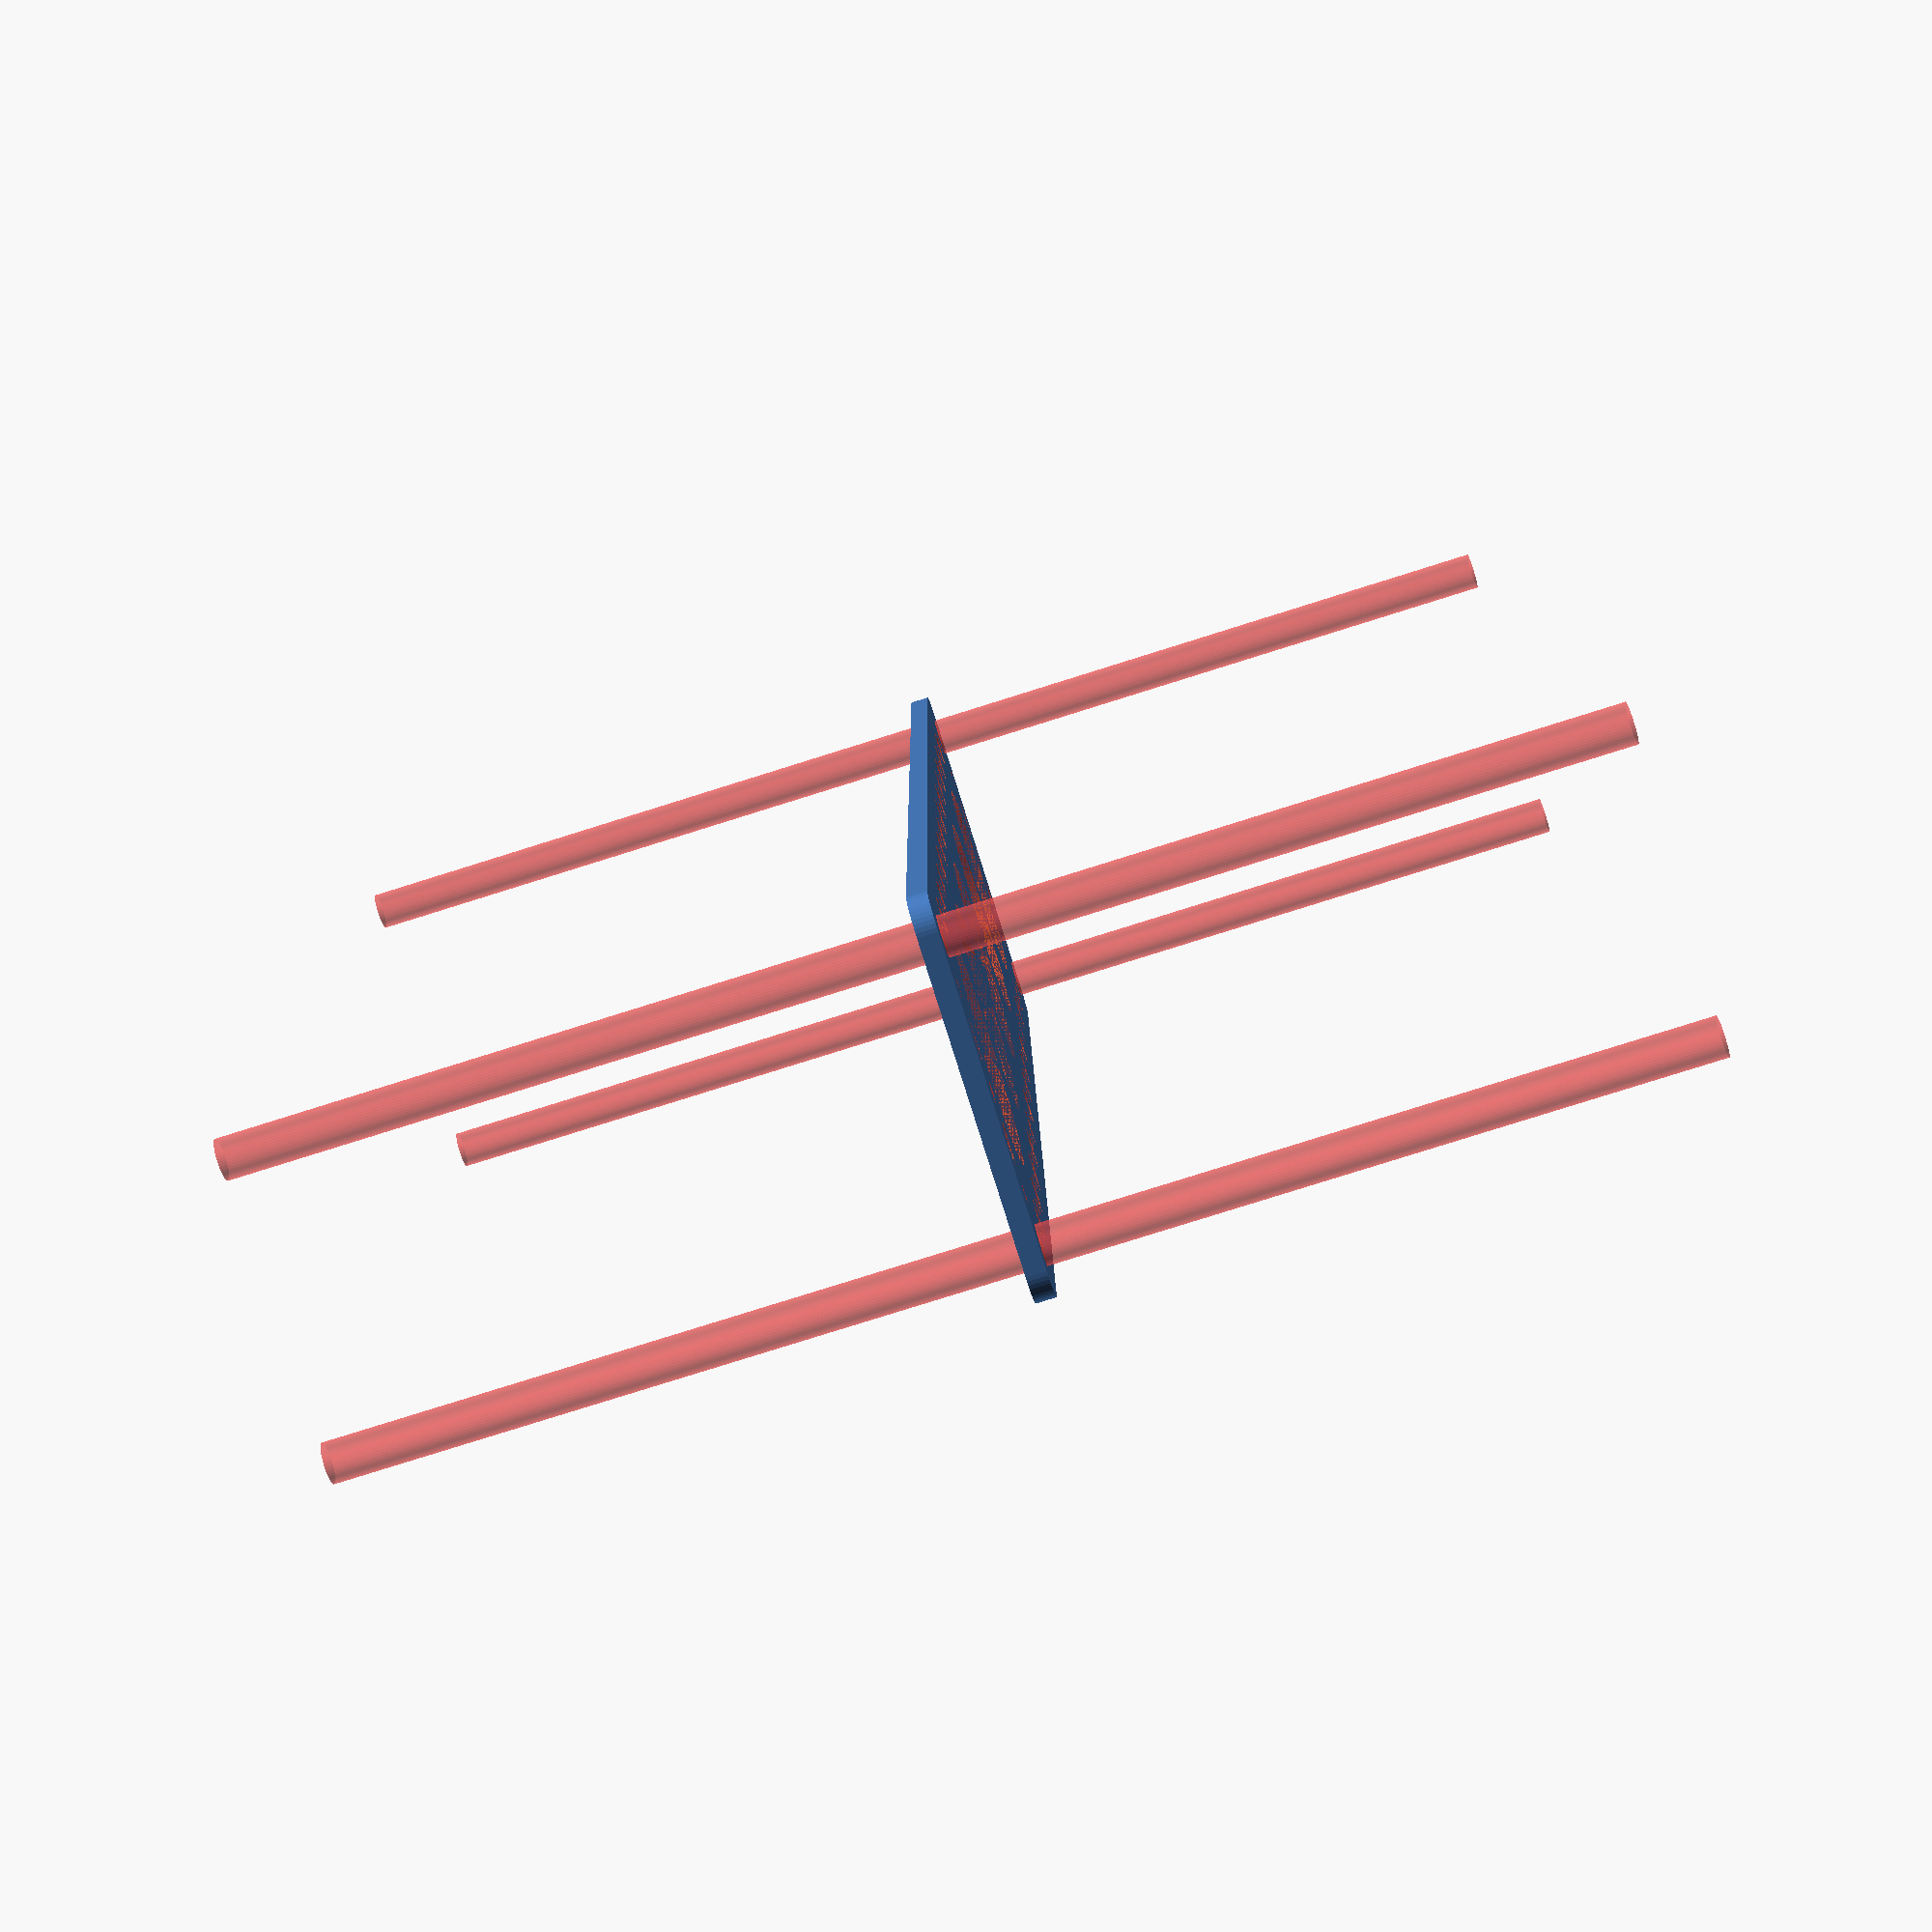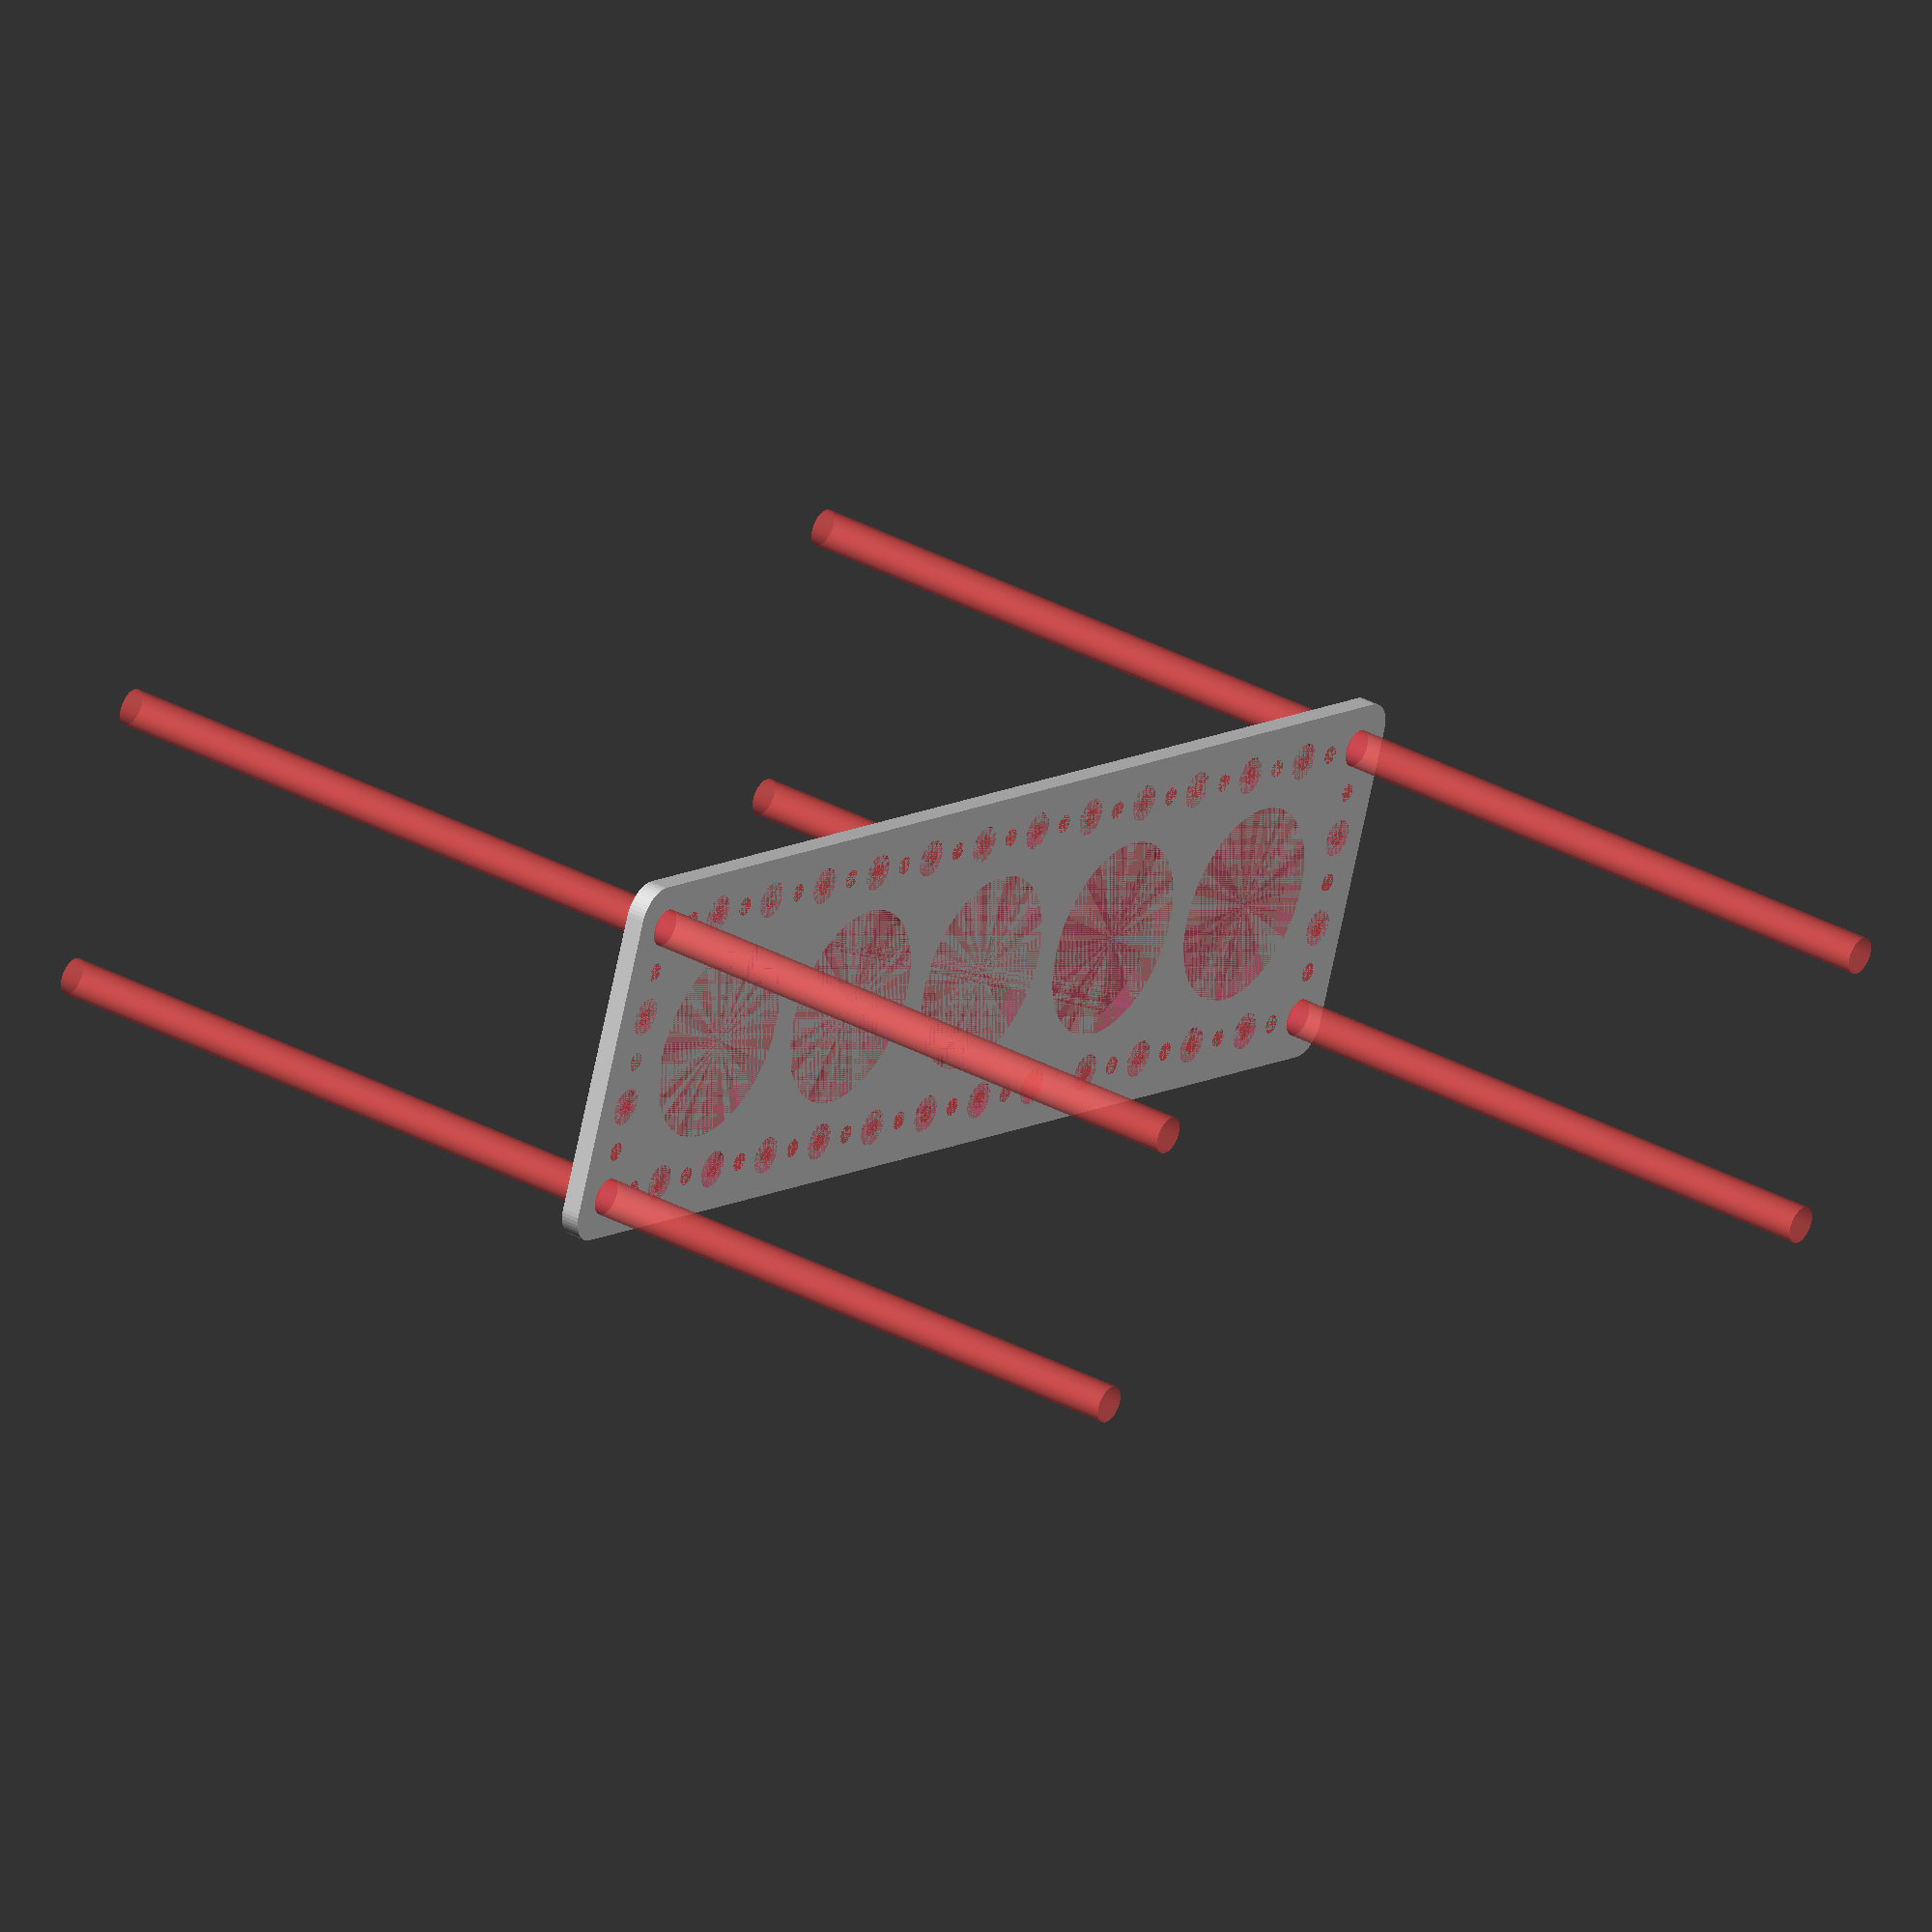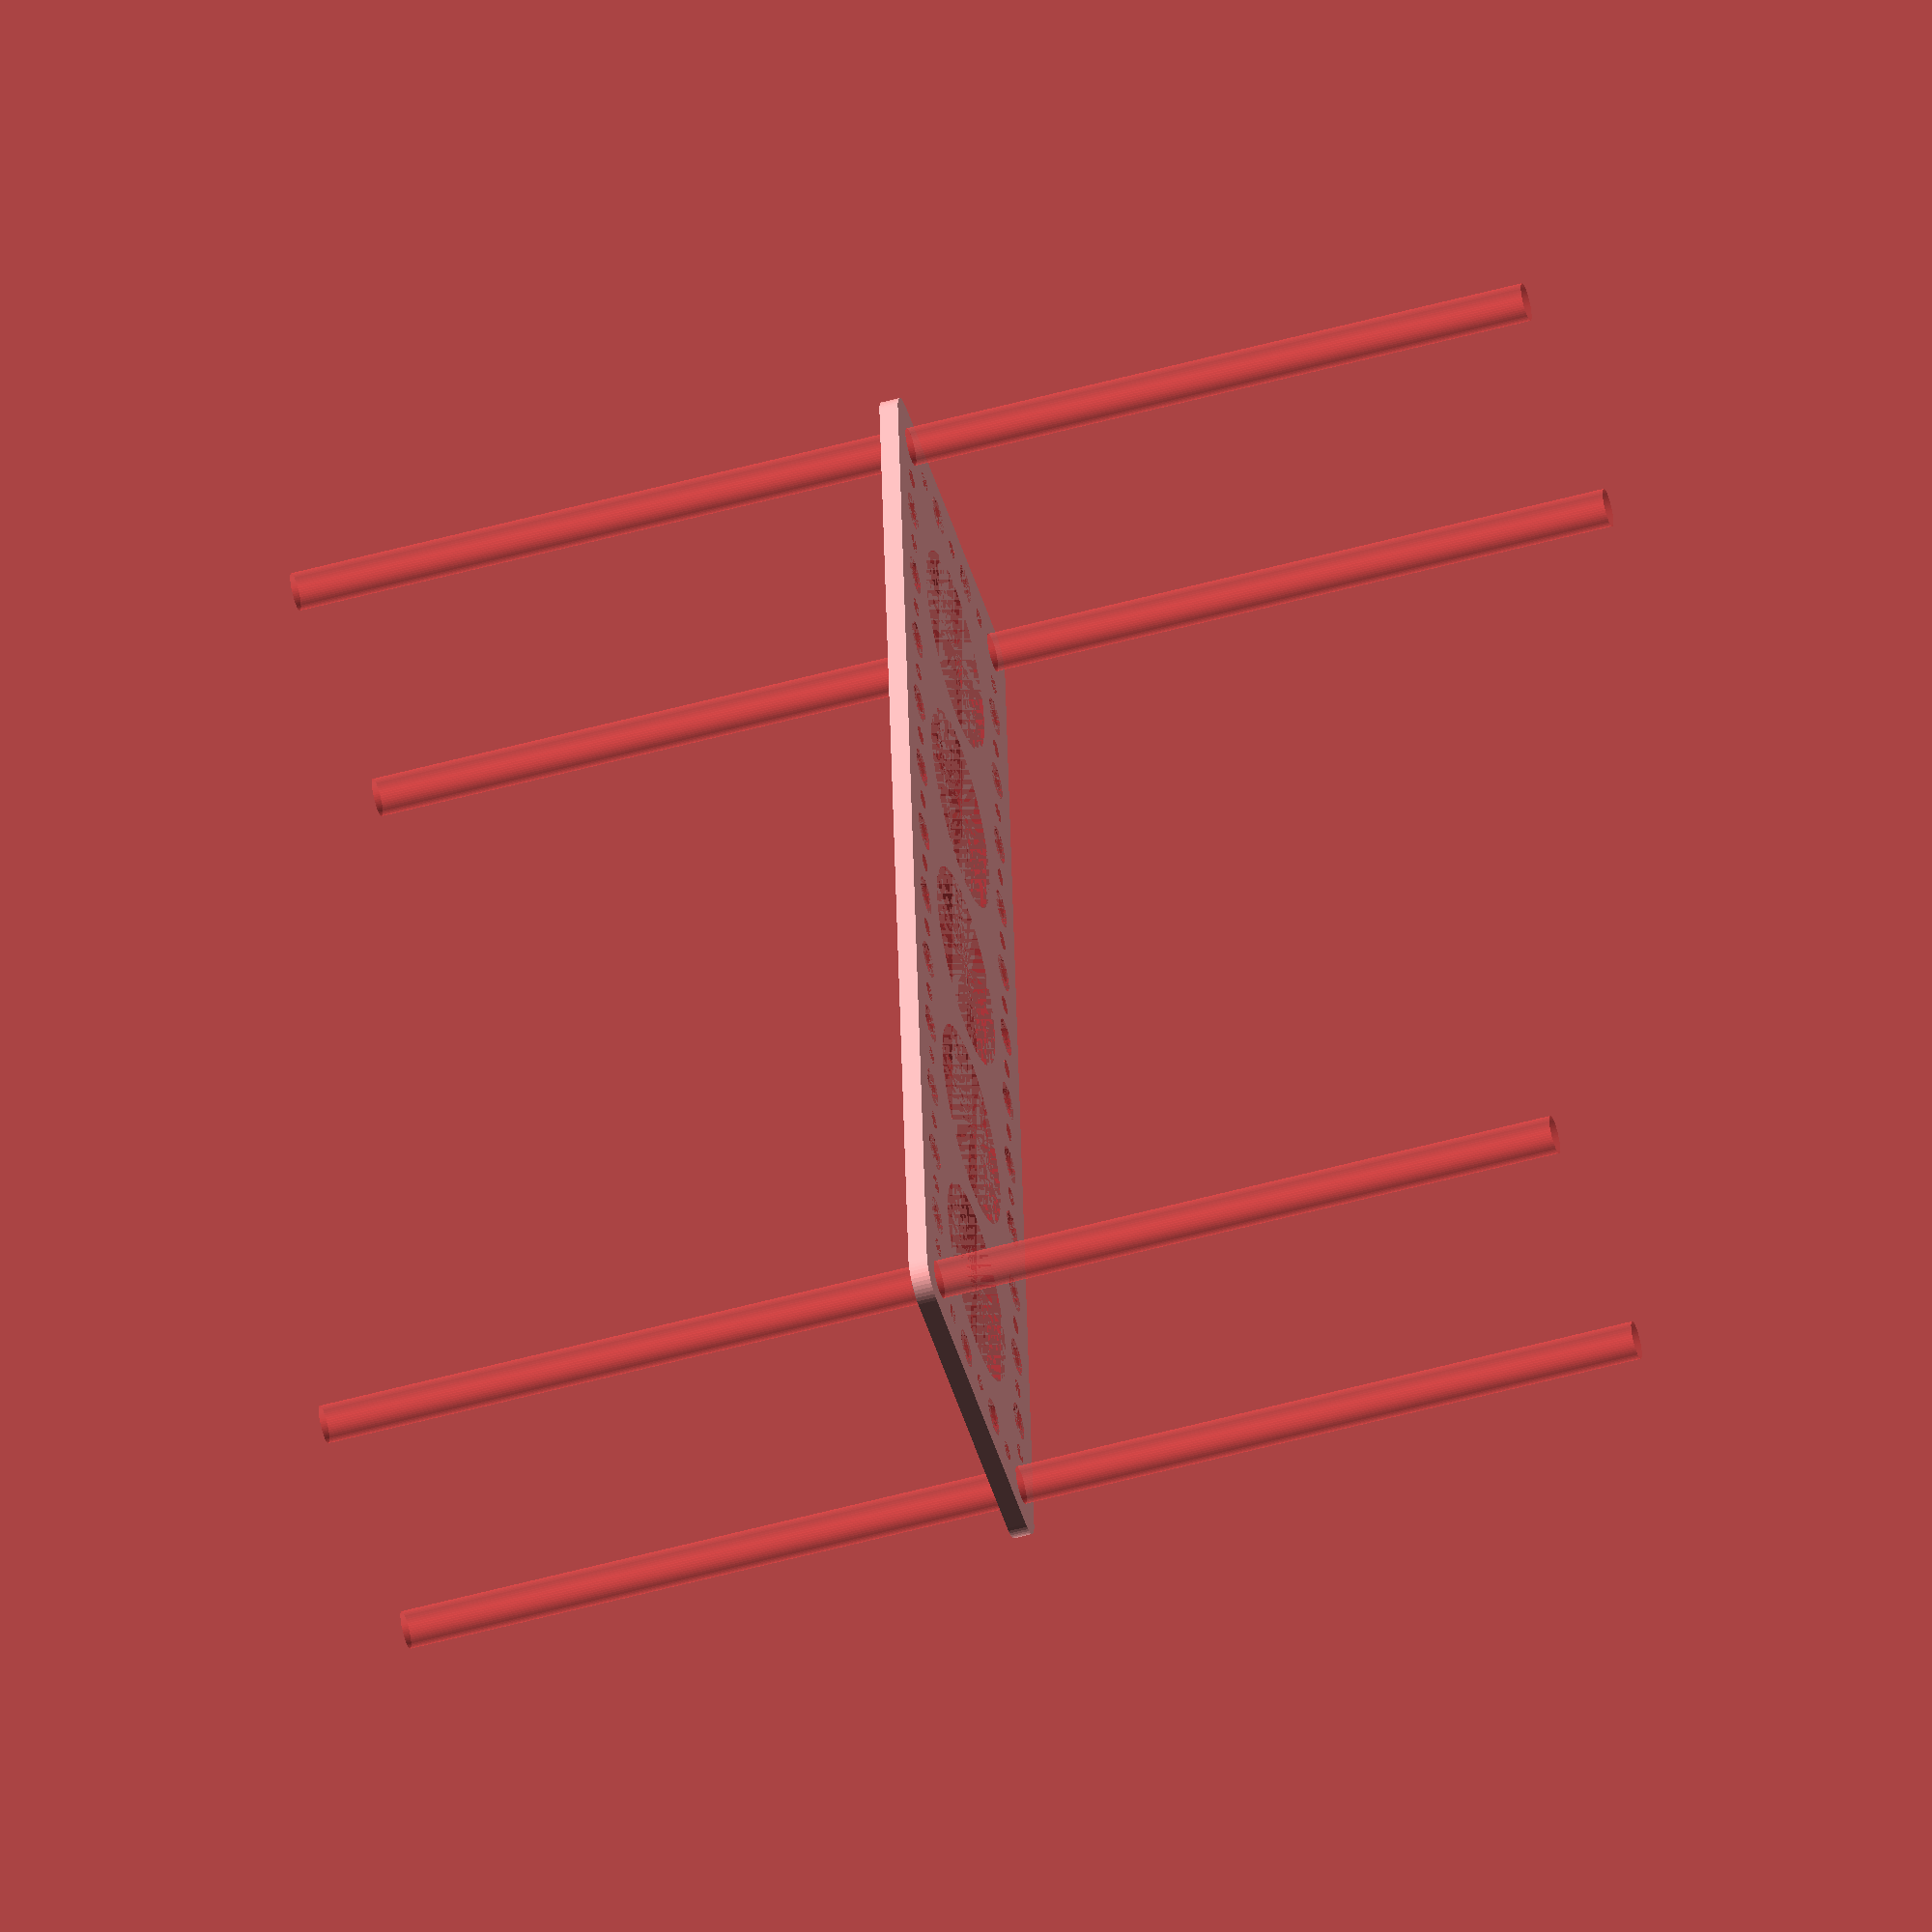
<openscad>
$fn = 50;


difference() {
	union() {
		hull() {
			translate(v = [-99.5000000000, 24.5000000000, 0]) {
				cylinder(h = 3, r = 5);
			}
			translate(v = [99.5000000000, 24.5000000000, 0]) {
				cylinder(h = 3, r = 5);
			}
			translate(v = [-99.5000000000, -24.5000000000, 0]) {
				cylinder(h = 3, r = 5);
			}
			translate(v = [99.5000000000, -24.5000000000, 0]) {
				cylinder(h = 3, r = 5);
			}
		}
	}
	union() {
		#translate(v = [-97.5000000000, -22.5000000000, 0]) {
			cylinder(h = 3, r = 3.0000000000);
		}
		#translate(v = [-97.5000000000, -7.5000000000, 0]) {
			cylinder(h = 3, r = 3.0000000000);
		}
		#translate(v = [-97.5000000000, 7.5000000000, 0]) {
			cylinder(h = 3, r = 3.0000000000);
		}
		#translate(v = [-97.5000000000, 22.5000000000, 0]) {
			cylinder(h = 3, r = 3.0000000000);
		}
		#translate(v = [97.5000000000, -22.5000000000, 0]) {
			cylinder(h = 3, r = 3.0000000000);
		}
		#translate(v = [97.5000000000, -7.5000000000, 0]) {
			cylinder(h = 3, r = 3.0000000000);
		}
		#translate(v = [97.5000000000, 7.5000000000, 0]) {
			cylinder(h = 3, r = 3.0000000000);
		}
		#translate(v = [97.5000000000, 22.5000000000, 0]) {
			cylinder(h = 3, r = 3.0000000000);
		}
		#translate(v = [-97.5000000000, 22.5000000000, 0]) {
			cylinder(h = 3, r = 3.0000000000);
		}
		#translate(v = [-82.5000000000, 22.5000000000, 0]) {
			cylinder(h = 3, r = 3.0000000000);
		}
		#translate(v = [-67.5000000000, 22.5000000000, 0]) {
			cylinder(h = 3, r = 3.0000000000);
		}
		#translate(v = [-52.5000000000, 22.5000000000, 0]) {
			cylinder(h = 3, r = 3.0000000000);
		}
		#translate(v = [-37.5000000000, 22.5000000000, 0]) {
			cylinder(h = 3, r = 3.0000000000);
		}
		#translate(v = [-22.5000000000, 22.5000000000, 0]) {
			cylinder(h = 3, r = 3.0000000000);
		}
		#translate(v = [-7.5000000000, 22.5000000000, 0]) {
			cylinder(h = 3, r = 3.0000000000);
		}
		#translate(v = [7.5000000000, 22.5000000000, 0]) {
			cylinder(h = 3, r = 3.0000000000);
		}
		#translate(v = [22.5000000000, 22.5000000000, 0]) {
			cylinder(h = 3, r = 3.0000000000);
		}
		#translate(v = [37.5000000000, 22.5000000000, 0]) {
			cylinder(h = 3, r = 3.0000000000);
		}
		#translate(v = [52.5000000000, 22.5000000000, 0]) {
			cylinder(h = 3, r = 3.0000000000);
		}
		#translate(v = [67.5000000000, 22.5000000000, 0]) {
			cylinder(h = 3, r = 3.0000000000);
		}
		#translate(v = [82.5000000000, 22.5000000000, 0]) {
			cylinder(h = 3, r = 3.0000000000);
		}
		#translate(v = [97.5000000000, 22.5000000000, 0]) {
			cylinder(h = 3, r = 3.0000000000);
		}
		#translate(v = [-97.5000000000, -22.5000000000, 0]) {
			cylinder(h = 3, r = 3.0000000000);
		}
		#translate(v = [-82.5000000000, -22.5000000000, 0]) {
			cylinder(h = 3, r = 3.0000000000);
		}
		#translate(v = [-67.5000000000, -22.5000000000, 0]) {
			cylinder(h = 3, r = 3.0000000000);
		}
		#translate(v = [-52.5000000000, -22.5000000000, 0]) {
			cylinder(h = 3, r = 3.0000000000);
		}
		#translate(v = [-37.5000000000, -22.5000000000, 0]) {
			cylinder(h = 3, r = 3.0000000000);
		}
		#translate(v = [-22.5000000000, -22.5000000000, 0]) {
			cylinder(h = 3, r = 3.0000000000);
		}
		#translate(v = [-7.5000000000, -22.5000000000, 0]) {
			cylinder(h = 3, r = 3.0000000000);
		}
		#translate(v = [7.5000000000, -22.5000000000, 0]) {
			cylinder(h = 3, r = 3.0000000000);
		}
		#translate(v = [22.5000000000, -22.5000000000, 0]) {
			cylinder(h = 3, r = 3.0000000000);
		}
		#translate(v = [37.5000000000, -22.5000000000, 0]) {
			cylinder(h = 3, r = 3.0000000000);
		}
		#translate(v = [52.5000000000, -22.5000000000, 0]) {
			cylinder(h = 3, r = 3.0000000000);
		}
		#translate(v = [67.5000000000, -22.5000000000, 0]) {
			cylinder(h = 3, r = 3.0000000000);
		}
		#translate(v = [82.5000000000, -22.5000000000, 0]) {
			cylinder(h = 3, r = 3.0000000000);
		}
		#translate(v = [97.5000000000, -22.5000000000, 0]) {
			cylinder(h = 3, r = 3.0000000000);
		}
		#translate(v = [-97.5000000000, -22.5000000000, -100.0000000000]) {
			cylinder(h = 200, r = 3.0000000000);
		}
		#translate(v = [-97.5000000000, 22.5000000000, -100.0000000000]) {
			cylinder(h = 200, r = 3.0000000000);
		}
		#translate(v = [97.5000000000, -22.5000000000, -100.0000000000]) {
			cylinder(h = 200, r = 3.0000000000);
		}
		#translate(v = [97.5000000000, 22.5000000000, -100.0000000000]) {
			cylinder(h = 200, r = 3.0000000000);
		}
		#translate(v = [-97.5000000000, -22.5000000000, 0]) {
			cylinder(h = 3, r = 1.5000000000);
		}
		#translate(v = [-97.5000000000, -15.0000000000, 0]) {
			cylinder(h = 3, r = 1.5000000000);
		}
		#translate(v = [-97.5000000000, -7.5000000000, 0]) {
			cylinder(h = 3, r = 1.5000000000);
		}
		#translate(v = [-97.5000000000, 0.0000000000, 0]) {
			cylinder(h = 3, r = 1.5000000000);
		}
		#translate(v = [-97.5000000000, 7.5000000000, 0]) {
			cylinder(h = 3, r = 1.5000000000);
		}
		#translate(v = [-97.5000000000, 15.0000000000, 0]) {
			cylinder(h = 3, r = 1.5000000000);
		}
		#translate(v = [-97.5000000000, 22.5000000000, 0]) {
			cylinder(h = 3, r = 1.5000000000);
		}
		#translate(v = [97.5000000000, -22.5000000000, 0]) {
			cylinder(h = 3, r = 1.5000000000);
		}
		#translate(v = [97.5000000000, -15.0000000000, 0]) {
			cylinder(h = 3, r = 1.5000000000);
		}
		#translate(v = [97.5000000000, -7.5000000000, 0]) {
			cylinder(h = 3, r = 1.5000000000);
		}
		#translate(v = [97.5000000000, 0.0000000000, 0]) {
			cylinder(h = 3, r = 1.5000000000);
		}
		#translate(v = [97.5000000000, 7.5000000000, 0]) {
			cylinder(h = 3, r = 1.5000000000);
		}
		#translate(v = [97.5000000000, 15.0000000000, 0]) {
			cylinder(h = 3, r = 1.5000000000);
		}
		#translate(v = [97.5000000000, 22.5000000000, 0]) {
			cylinder(h = 3, r = 1.5000000000);
		}
		#translate(v = [-97.5000000000, 22.5000000000, 0]) {
			cylinder(h = 3, r = 1.5000000000);
		}
		#translate(v = [-90.0000000000, 22.5000000000, 0]) {
			cylinder(h = 3, r = 1.5000000000);
		}
		#translate(v = [-82.5000000000, 22.5000000000, 0]) {
			cylinder(h = 3, r = 1.5000000000);
		}
		#translate(v = [-75.0000000000, 22.5000000000, 0]) {
			cylinder(h = 3, r = 1.5000000000);
		}
		#translate(v = [-67.5000000000, 22.5000000000, 0]) {
			cylinder(h = 3, r = 1.5000000000);
		}
		#translate(v = [-60.0000000000, 22.5000000000, 0]) {
			cylinder(h = 3, r = 1.5000000000);
		}
		#translate(v = [-52.5000000000, 22.5000000000, 0]) {
			cylinder(h = 3, r = 1.5000000000);
		}
		#translate(v = [-45.0000000000, 22.5000000000, 0]) {
			cylinder(h = 3, r = 1.5000000000);
		}
		#translate(v = [-37.5000000000, 22.5000000000, 0]) {
			cylinder(h = 3, r = 1.5000000000);
		}
		#translate(v = [-30.0000000000, 22.5000000000, 0]) {
			cylinder(h = 3, r = 1.5000000000);
		}
		#translate(v = [-22.5000000000, 22.5000000000, 0]) {
			cylinder(h = 3, r = 1.5000000000);
		}
		#translate(v = [-15.0000000000, 22.5000000000, 0]) {
			cylinder(h = 3, r = 1.5000000000);
		}
		#translate(v = [-7.5000000000, 22.5000000000, 0]) {
			cylinder(h = 3, r = 1.5000000000);
		}
		#translate(v = [0.0000000000, 22.5000000000, 0]) {
			cylinder(h = 3, r = 1.5000000000);
		}
		#translate(v = [7.5000000000, 22.5000000000, 0]) {
			cylinder(h = 3, r = 1.5000000000);
		}
		#translate(v = [15.0000000000, 22.5000000000, 0]) {
			cylinder(h = 3, r = 1.5000000000);
		}
		#translate(v = [22.5000000000, 22.5000000000, 0]) {
			cylinder(h = 3, r = 1.5000000000);
		}
		#translate(v = [30.0000000000, 22.5000000000, 0]) {
			cylinder(h = 3, r = 1.5000000000);
		}
		#translate(v = [37.5000000000, 22.5000000000, 0]) {
			cylinder(h = 3, r = 1.5000000000);
		}
		#translate(v = [45.0000000000, 22.5000000000, 0]) {
			cylinder(h = 3, r = 1.5000000000);
		}
		#translate(v = [52.5000000000, 22.5000000000, 0]) {
			cylinder(h = 3, r = 1.5000000000);
		}
		#translate(v = [60.0000000000, 22.5000000000, 0]) {
			cylinder(h = 3, r = 1.5000000000);
		}
		#translate(v = [67.5000000000, 22.5000000000, 0]) {
			cylinder(h = 3, r = 1.5000000000);
		}
		#translate(v = [75.0000000000, 22.5000000000, 0]) {
			cylinder(h = 3, r = 1.5000000000);
		}
		#translate(v = [82.5000000000, 22.5000000000, 0]) {
			cylinder(h = 3, r = 1.5000000000);
		}
		#translate(v = [90.0000000000, 22.5000000000, 0]) {
			cylinder(h = 3, r = 1.5000000000);
		}
		#translate(v = [97.5000000000, 22.5000000000, 0]) {
			cylinder(h = 3, r = 1.5000000000);
		}
		#translate(v = [-97.5000000000, -22.5000000000, 0]) {
			cylinder(h = 3, r = 1.5000000000);
		}
		#translate(v = [-90.0000000000, -22.5000000000, 0]) {
			cylinder(h = 3, r = 1.5000000000);
		}
		#translate(v = [-82.5000000000, -22.5000000000, 0]) {
			cylinder(h = 3, r = 1.5000000000);
		}
		#translate(v = [-75.0000000000, -22.5000000000, 0]) {
			cylinder(h = 3, r = 1.5000000000);
		}
		#translate(v = [-67.5000000000, -22.5000000000, 0]) {
			cylinder(h = 3, r = 1.5000000000);
		}
		#translate(v = [-60.0000000000, -22.5000000000, 0]) {
			cylinder(h = 3, r = 1.5000000000);
		}
		#translate(v = [-52.5000000000, -22.5000000000, 0]) {
			cylinder(h = 3, r = 1.5000000000);
		}
		#translate(v = [-45.0000000000, -22.5000000000, 0]) {
			cylinder(h = 3, r = 1.5000000000);
		}
		#translate(v = [-37.5000000000, -22.5000000000, 0]) {
			cylinder(h = 3, r = 1.5000000000);
		}
		#translate(v = [-30.0000000000, -22.5000000000, 0]) {
			cylinder(h = 3, r = 1.5000000000);
		}
		#translate(v = [-22.5000000000, -22.5000000000, 0]) {
			cylinder(h = 3, r = 1.5000000000);
		}
		#translate(v = [-15.0000000000, -22.5000000000, 0]) {
			cylinder(h = 3, r = 1.5000000000);
		}
		#translate(v = [-7.5000000000, -22.5000000000, 0]) {
			cylinder(h = 3, r = 1.5000000000);
		}
		#translate(v = [0.0000000000, -22.5000000000, 0]) {
			cylinder(h = 3, r = 1.5000000000);
		}
		#translate(v = [7.5000000000, -22.5000000000, 0]) {
			cylinder(h = 3, r = 1.5000000000);
		}
		#translate(v = [15.0000000000, -22.5000000000, 0]) {
			cylinder(h = 3, r = 1.5000000000);
		}
		#translate(v = [22.5000000000, -22.5000000000, 0]) {
			cylinder(h = 3, r = 1.5000000000);
		}
		#translate(v = [30.0000000000, -22.5000000000, 0]) {
			cylinder(h = 3, r = 1.5000000000);
		}
		#translate(v = [37.5000000000, -22.5000000000, 0]) {
			cylinder(h = 3, r = 1.5000000000);
		}
		#translate(v = [45.0000000000, -22.5000000000, 0]) {
			cylinder(h = 3, r = 1.5000000000);
		}
		#translate(v = [52.5000000000, -22.5000000000, 0]) {
			cylinder(h = 3, r = 1.5000000000);
		}
		#translate(v = [60.0000000000, -22.5000000000, 0]) {
			cylinder(h = 3, r = 1.5000000000);
		}
		#translate(v = [67.5000000000, -22.5000000000, 0]) {
			cylinder(h = 3, r = 1.5000000000);
		}
		#translate(v = [75.0000000000, -22.5000000000, 0]) {
			cylinder(h = 3, r = 1.5000000000);
		}
		#translate(v = [82.5000000000, -22.5000000000, 0]) {
			cylinder(h = 3, r = 1.5000000000);
		}
		#translate(v = [90.0000000000, -22.5000000000, 0]) {
			cylinder(h = 3, r = 1.5000000000);
		}
		#translate(v = [97.5000000000, -22.5000000000, 0]) {
			cylinder(h = 3, r = 1.5000000000);
		}
		#translate(v = [-97.5000000000, -22.5000000000, 0]) {
			cylinder(h = 3, r = 1.5000000000);
		}
		#translate(v = [-97.5000000000, -15.0000000000, 0]) {
			cylinder(h = 3, r = 1.5000000000);
		}
		#translate(v = [-97.5000000000, -7.5000000000, 0]) {
			cylinder(h = 3, r = 1.5000000000);
		}
		#translate(v = [-97.5000000000, 0.0000000000, 0]) {
			cylinder(h = 3, r = 1.5000000000);
		}
		#translate(v = [-97.5000000000, 7.5000000000, 0]) {
			cylinder(h = 3, r = 1.5000000000);
		}
		#translate(v = [-97.5000000000, 15.0000000000, 0]) {
			cylinder(h = 3, r = 1.5000000000);
		}
		#translate(v = [-97.5000000000, 22.5000000000, 0]) {
			cylinder(h = 3, r = 1.5000000000);
		}
		#translate(v = [97.5000000000, -22.5000000000, 0]) {
			cylinder(h = 3, r = 1.5000000000);
		}
		#translate(v = [97.5000000000, -15.0000000000, 0]) {
			cylinder(h = 3, r = 1.5000000000);
		}
		#translate(v = [97.5000000000, -7.5000000000, 0]) {
			cylinder(h = 3, r = 1.5000000000);
		}
		#translate(v = [97.5000000000, 0.0000000000, 0]) {
			cylinder(h = 3, r = 1.5000000000);
		}
		#translate(v = [97.5000000000, 7.5000000000, 0]) {
			cylinder(h = 3, r = 1.5000000000);
		}
		#translate(v = [97.5000000000, 15.0000000000, 0]) {
			cylinder(h = 3, r = 1.5000000000);
		}
		#translate(v = [97.5000000000, 22.5000000000, 0]) {
			cylinder(h = 3, r = 1.5000000000);
		}
		#translate(v = [-97.5000000000, 22.5000000000, 0]) {
			cylinder(h = 3, r = 1.5000000000);
		}
		#translate(v = [-90.0000000000, 22.5000000000, 0]) {
			cylinder(h = 3, r = 1.5000000000);
		}
		#translate(v = [-82.5000000000, 22.5000000000, 0]) {
			cylinder(h = 3, r = 1.5000000000);
		}
		#translate(v = [-75.0000000000, 22.5000000000, 0]) {
			cylinder(h = 3, r = 1.5000000000);
		}
		#translate(v = [-67.5000000000, 22.5000000000, 0]) {
			cylinder(h = 3, r = 1.5000000000);
		}
		#translate(v = [-60.0000000000, 22.5000000000, 0]) {
			cylinder(h = 3, r = 1.5000000000);
		}
		#translate(v = [-52.5000000000, 22.5000000000, 0]) {
			cylinder(h = 3, r = 1.5000000000);
		}
		#translate(v = [-45.0000000000, 22.5000000000, 0]) {
			cylinder(h = 3, r = 1.5000000000);
		}
		#translate(v = [-37.5000000000, 22.5000000000, 0]) {
			cylinder(h = 3, r = 1.5000000000);
		}
		#translate(v = [-30.0000000000, 22.5000000000, 0]) {
			cylinder(h = 3, r = 1.5000000000);
		}
		#translate(v = [-22.5000000000, 22.5000000000, 0]) {
			cylinder(h = 3, r = 1.5000000000);
		}
		#translate(v = [-15.0000000000, 22.5000000000, 0]) {
			cylinder(h = 3, r = 1.5000000000);
		}
		#translate(v = [-7.5000000000, 22.5000000000, 0]) {
			cylinder(h = 3, r = 1.5000000000);
		}
		#translate(v = [0.0000000000, 22.5000000000, 0]) {
			cylinder(h = 3, r = 1.5000000000);
		}
		#translate(v = [7.5000000000, 22.5000000000, 0]) {
			cylinder(h = 3, r = 1.5000000000);
		}
		#translate(v = [15.0000000000, 22.5000000000, 0]) {
			cylinder(h = 3, r = 1.5000000000);
		}
		#translate(v = [22.5000000000, 22.5000000000, 0]) {
			cylinder(h = 3, r = 1.5000000000);
		}
		#translate(v = [30.0000000000, 22.5000000000, 0]) {
			cylinder(h = 3, r = 1.5000000000);
		}
		#translate(v = [37.5000000000, 22.5000000000, 0]) {
			cylinder(h = 3, r = 1.5000000000);
		}
		#translate(v = [45.0000000000, 22.5000000000, 0]) {
			cylinder(h = 3, r = 1.5000000000);
		}
		#translate(v = [52.5000000000, 22.5000000000, 0]) {
			cylinder(h = 3, r = 1.5000000000);
		}
		#translate(v = [60.0000000000, 22.5000000000, 0]) {
			cylinder(h = 3, r = 1.5000000000);
		}
		#translate(v = [67.5000000000, 22.5000000000, 0]) {
			cylinder(h = 3, r = 1.5000000000);
		}
		#translate(v = [75.0000000000, 22.5000000000, 0]) {
			cylinder(h = 3, r = 1.5000000000);
		}
		#translate(v = [82.5000000000, 22.5000000000, 0]) {
			cylinder(h = 3, r = 1.5000000000);
		}
		#translate(v = [90.0000000000, 22.5000000000, 0]) {
			cylinder(h = 3, r = 1.5000000000);
		}
		#translate(v = [97.5000000000, 22.5000000000, 0]) {
			cylinder(h = 3, r = 1.5000000000);
		}
		#translate(v = [-97.5000000000, -22.5000000000, 0]) {
			cylinder(h = 3, r = 1.5000000000);
		}
		#translate(v = [-90.0000000000, -22.5000000000, 0]) {
			cylinder(h = 3, r = 1.5000000000);
		}
		#translate(v = [-82.5000000000, -22.5000000000, 0]) {
			cylinder(h = 3, r = 1.5000000000);
		}
		#translate(v = [-75.0000000000, -22.5000000000, 0]) {
			cylinder(h = 3, r = 1.5000000000);
		}
		#translate(v = [-67.5000000000, -22.5000000000, 0]) {
			cylinder(h = 3, r = 1.5000000000);
		}
		#translate(v = [-60.0000000000, -22.5000000000, 0]) {
			cylinder(h = 3, r = 1.5000000000);
		}
		#translate(v = [-52.5000000000, -22.5000000000, 0]) {
			cylinder(h = 3, r = 1.5000000000);
		}
		#translate(v = [-45.0000000000, -22.5000000000, 0]) {
			cylinder(h = 3, r = 1.5000000000);
		}
		#translate(v = [-37.5000000000, -22.5000000000, 0]) {
			cylinder(h = 3, r = 1.5000000000);
		}
		#translate(v = [-30.0000000000, -22.5000000000, 0]) {
			cylinder(h = 3, r = 1.5000000000);
		}
		#translate(v = [-22.5000000000, -22.5000000000, 0]) {
			cylinder(h = 3, r = 1.5000000000);
		}
		#translate(v = [-15.0000000000, -22.5000000000, 0]) {
			cylinder(h = 3, r = 1.5000000000);
		}
		#translate(v = [-7.5000000000, -22.5000000000, 0]) {
			cylinder(h = 3, r = 1.5000000000);
		}
		#translate(v = [0.0000000000, -22.5000000000, 0]) {
			cylinder(h = 3, r = 1.5000000000);
		}
		#translate(v = [7.5000000000, -22.5000000000, 0]) {
			cylinder(h = 3, r = 1.5000000000);
		}
		#translate(v = [15.0000000000, -22.5000000000, 0]) {
			cylinder(h = 3, r = 1.5000000000);
		}
		#translate(v = [22.5000000000, -22.5000000000, 0]) {
			cylinder(h = 3, r = 1.5000000000);
		}
		#translate(v = [30.0000000000, -22.5000000000, 0]) {
			cylinder(h = 3, r = 1.5000000000);
		}
		#translate(v = [37.5000000000, -22.5000000000, 0]) {
			cylinder(h = 3, r = 1.5000000000);
		}
		#translate(v = [45.0000000000, -22.5000000000, 0]) {
			cylinder(h = 3, r = 1.5000000000);
		}
		#translate(v = [52.5000000000, -22.5000000000, 0]) {
			cylinder(h = 3, r = 1.5000000000);
		}
		#translate(v = [60.0000000000, -22.5000000000, 0]) {
			cylinder(h = 3, r = 1.5000000000);
		}
		#translate(v = [67.5000000000, -22.5000000000, 0]) {
			cylinder(h = 3, r = 1.5000000000);
		}
		#translate(v = [75.0000000000, -22.5000000000, 0]) {
			cylinder(h = 3, r = 1.5000000000);
		}
		#translate(v = [82.5000000000, -22.5000000000, 0]) {
			cylinder(h = 3, r = 1.5000000000);
		}
		#translate(v = [90.0000000000, -22.5000000000, 0]) {
			cylinder(h = 3, r = 1.5000000000);
		}
		#translate(v = [97.5000000000, -22.5000000000, 0]) {
			cylinder(h = 3, r = 1.5000000000);
		}
		#translate(v = [-97.5000000000, -22.5000000000, 0]) {
			cylinder(h = 3, r = 1.5000000000);
		}
		#translate(v = [-97.5000000000, -15.0000000000, 0]) {
			cylinder(h = 3, r = 1.5000000000);
		}
		#translate(v = [-97.5000000000, -7.5000000000, 0]) {
			cylinder(h = 3, r = 1.5000000000);
		}
		#translate(v = [-97.5000000000, 0.0000000000, 0]) {
			cylinder(h = 3, r = 1.5000000000);
		}
		#translate(v = [-97.5000000000, 7.5000000000, 0]) {
			cylinder(h = 3, r = 1.5000000000);
		}
		#translate(v = [-97.5000000000, 15.0000000000, 0]) {
			cylinder(h = 3, r = 1.5000000000);
		}
		#translate(v = [-97.5000000000, 22.5000000000, 0]) {
			cylinder(h = 3, r = 1.5000000000);
		}
		#translate(v = [97.5000000000, -22.5000000000, 0]) {
			cylinder(h = 3, r = 1.5000000000);
		}
		#translate(v = [97.5000000000, -15.0000000000, 0]) {
			cylinder(h = 3, r = 1.5000000000);
		}
		#translate(v = [97.5000000000, -7.5000000000, 0]) {
			cylinder(h = 3, r = 1.5000000000);
		}
		#translate(v = [97.5000000000, 0.0000000000, 0]) {
			cylinder(h = 3, r = 1.5000000000);
		}
		#translate(v = [97.5000000000, 7.5000000000, 0]) {
			cylinder(h = 3, r = 1.5000000000);
		}
		#translate(v = [97.5000000000, 15.0000000000, 0]) {
			cylinder(h = 3, r = 1.5000000000);
		}
		#translate(v = [97.5000000000, 22.5000000000, 0]) {
			cylinder(h = 3, r = 1.5000000000);
		}
		#translate(v = [-97.5000000000, 22.5000000000, 0]) {
			cylinder(h = 3, r = 1.5000000000);
		}
		#translate(v = [-90.0000000000, 22.5000000000, 0]) {
			cylinder(h = 3, r = 1.5000000000);
		}
		#translate(v = [-82.5000000000, 22.5000000000, 0]) {
			cylinder(h = 3, r = 1.5000000000);
		}
		#translate(v = [-75.0000000000, 22.5000000000, 0]) {
			cylinder(h = 3, r = 1.5000000000);
		}
		#translate(v = [-67.5000000000, 22.5000000000, 0]) {
			cylinder(h = 3, r = 1.5000000000);
		}
		#translate(v = [-60.0000000000, 22.5000000000, 0]) {
			cylinder(h = 3, r = 1.5000000000);
		}
		#translate(v = [-52.5000000000, 22.5000000000, 0]) {
			cylinder(h = 3, r = 1.5000000000);
		}
		#translate(v = [-45.0000000000, 22.5000000000, 0]) {
			cylinder(h = 3, r = 1.5000000000);
		}
		#translate(v = [-37.5000000000, 22.5000000000, 0]) {
			cylinder(h = 3, r = 1.5000000000);
		}
		#translate(v = [-30.0000000000, 22.5000000000, 0]) {
			cylinder(h = 3, r = 1.5000000000);
		}
		#translate(v = [-22.5000000000, 22.5000000000, 0]) {
			cylinder(h = 3, r = 1.5000000000);
		}
		#translate(v = [-15.0000000000, 22.5000000000, 0]) {
			cylinder(h = 3, r = 1.5000000000);
		}
		#translate(v = [-7.5000000000, 22.5000000000, 0]) {
			cylinder(h = 3, r = 1.5000000000);
		}
		#translate(v = [0.0000000000, 22.5000000000, 0]) {
			cylinder(h = 3, r = 1.5000000000);
		}
		#translate(v = [7.5000000000, 22.5000000000, 0]) {
			cylinder(h = 3, r = 1.5000000000);
		}
		#translate(v = [15.0000000000, 22.5000000000, 0]) {
			cylinder(h = 3, r = 1.5000000000);
		}
		#translate(v = [22.5000000000, 22.5000000000, 0]) {
			cylinder(h = 3, r = 1.5000000000);
		}
		#translate(v = [30.0000000000, 22.5000000000, 0]) {
			cylinder(h = 3, r = 1.5000000000);
		}
		#translate(v = [37.5000000000, 22.5000000000, 0]) {
			cylinder(h = 3, r = 1.5000000000);
		}
		#translate(v = [45.0000000000, 22.5000000000, 0]) {
			cylinder(h = 3, r = 1.5000000000);
		}
		#translate(v = [52.5000000000, 22.5000000000, 0]) {
			cylinder(h = 3, r = 1.5000000000);
		}
		#translate(v = [60.0000000000, 22.5000000000, 0]) {
			cylinder(h = 3, r = 1.5000000000);
		}
		#translate(v = [67.5000000000, 22.5000000000, 0]) {
			cylinder(h = 3, r = 1.5000000000);
		}
		#translate(v = [75.0000000000, 22.5000000000, 0]) {
			cylinder(h = 3, r = 1.5000000000);
		}
		#translate(v = [82.5000000000, 22.5000000000, 0]) {
			cylinder(h = 3, r = 1.5000000000);
		}
		#translate(v = [90.0000000000, 22.5000000000, 0]) {
			cylinder(h = 3, r = 1.5000000000);
		}
		#translate(v = [97.5000000000, 22.5000000000, 0]) {
			cylinder(h = 3, r = 1.5000000000);
		}
		#translate(v = [-97.5000000000, -22.5000000000, 0]) {
			cylinder(h = 3, r = 1.5000000000);
		}
		#translate(v = [-90.0000000000, -22.5000000000, 0]) {
			cylinder(h = 3, r = 1.5000000000);
		}
		#translate(v = [-82.5000000000, -22.5000000000, 0]) {
			cylinder(h = 3, r = 1.5000000000);
		}
		#translate(v = [-75.0000000000, -22.5000000000, 0]) {
			cylinder(h = 3, r = 1.5000000000);
		}
		#translate(v = [-67.5000000000, -22.5000000000, 0]) {
			cylinder(h = 3, r = 1.5000000000);
		}
		#translate(v = [-60.0000000000, -22.5000000000, 0]) {
			cylinder(h = 3, r = 1.5000000000);
		}
		#translate(v = [-52.5000000000, -22.5000000000, 0]) {
			cylinder(h = 3, r = 1.5000000000);
		}
		#translate(v = [-45.0000000000, -22.5000000000, 0]) {
			cylinder(h = 3, r = 1.5000000000);
		}
		#translate(v = [-37.5000000000, -22.5000000000, 0]) {
			cylinder(h = 3, r = 1.5000000000);
		}
		#translate(v = [-30.0000000000, -22.5000000000, 0]) {
			cylinder(h = 3, r = 1.5000000000);
		}
		#translate(v = [-22.5000000000, -22.5000000000, 0]) {
			cylinder(h = 3, r = 1.5000000000);
		}
		#translate(v = [-15.0000000000, -22.5000000000, 0]) {
			cylinder(h = 3, r = 1.5000000000);
		}
		#translate(v = [-7.5000000000, -22.5000000000, 0]) {
			cylinder(h = 3, r = 1.5000000000);
		}
		#translate(v = [0.0000000000, -22.5000000000, 0]) {
			cylinder(h = 3, r = 1.5000000000);
		}
		#translate(v = [7.5000000000, -22.5000000000, 0]) {
			cylinder(h = 3, r = 1.5000000000);
		}
		#translate(v = [15.0000000000, -22.5000000000, 0]) {
			cylinder(h = 3, r = 1.5000000000);
		}
		#translate(v = [22.5000000000, -22.5000000000, 0]) {
			cylinder(h = 3, r = 1.5000000000);
		}
		#translate(v = [30.0000000000, -22.5000000000, 0]) {
			cylinder(h = 3, r = 1.5000000000);
		}
		#translate(v = [37.5000000000, -22.5000000000, 0]) {
			cylinder(h = 3, r = 1.5000000000);
		}
		#translate(v = [45.0000000000, -22.5000000000, 0]) {
			cylinder(h = 3, r = 1.5000000000);
		}
		#translate(v = [52.5000000000, -22.5000000000, 0]) {
			cylinder(h = 3, r = 1.5000000000);
		}
		#translate(v = [60.0000000000, -22.5000000000, 0]) {
			cylinder(h = 3, r = 1.5000000000);
		}
		#translate(v = [67.5000000000, -22.5000000000, 0]) {
			cylinder(h = 3, r = 1.5000000000);
		}
		#translate(v = [75.0000000000, -22.5000000000, 0]) {
			cylinder(h = 3, r = 1.5000000000);
		}
		#translate(v = [82.5000000000, -22.5000000000, 0]) {
			cylinder(h = 3, r = 1.5000000000);
		}
		#translate(v = [90.0000000000, -22.5000000000, 0]) {
			cylinder(h = 3, r = 1.5000000000);
		}
		#translate(v = [97.5000000000, -22.5000000000, 0]) {
			cylinder(h = 3, r = 1.5000000000);
		}
		#translate(v = [-74.0000000000, 0, 0]) {
			cylinder(h = 3, r = 16.0000000000);
		}
		#translate(v = [-37.0000000000, 0, 0]) {
			cylinder(h = 3, r = 16.0000000000);
		}
		#cylinder(h = 3, r = 16.0000000000);
		#translate(v = [37.0000000000, 0, 0]) {
			cylinder(h = 3, r = 16.0000000000);
		}
		#translate(v = [74.0000000000, 0, 0]) {
			cylinder(h = 3, r = 16.0000000000);
		}
	}
}
</openscad>
<views>
elev=260.7 azim=88.6 roll=252.6 proj=p view=solid
elev=325.5 azim=200.3 roll=306.1 proj=o view=solid
elev=232.7 azim=94.6 roll=73.5 proj=o view=solid
</views>
